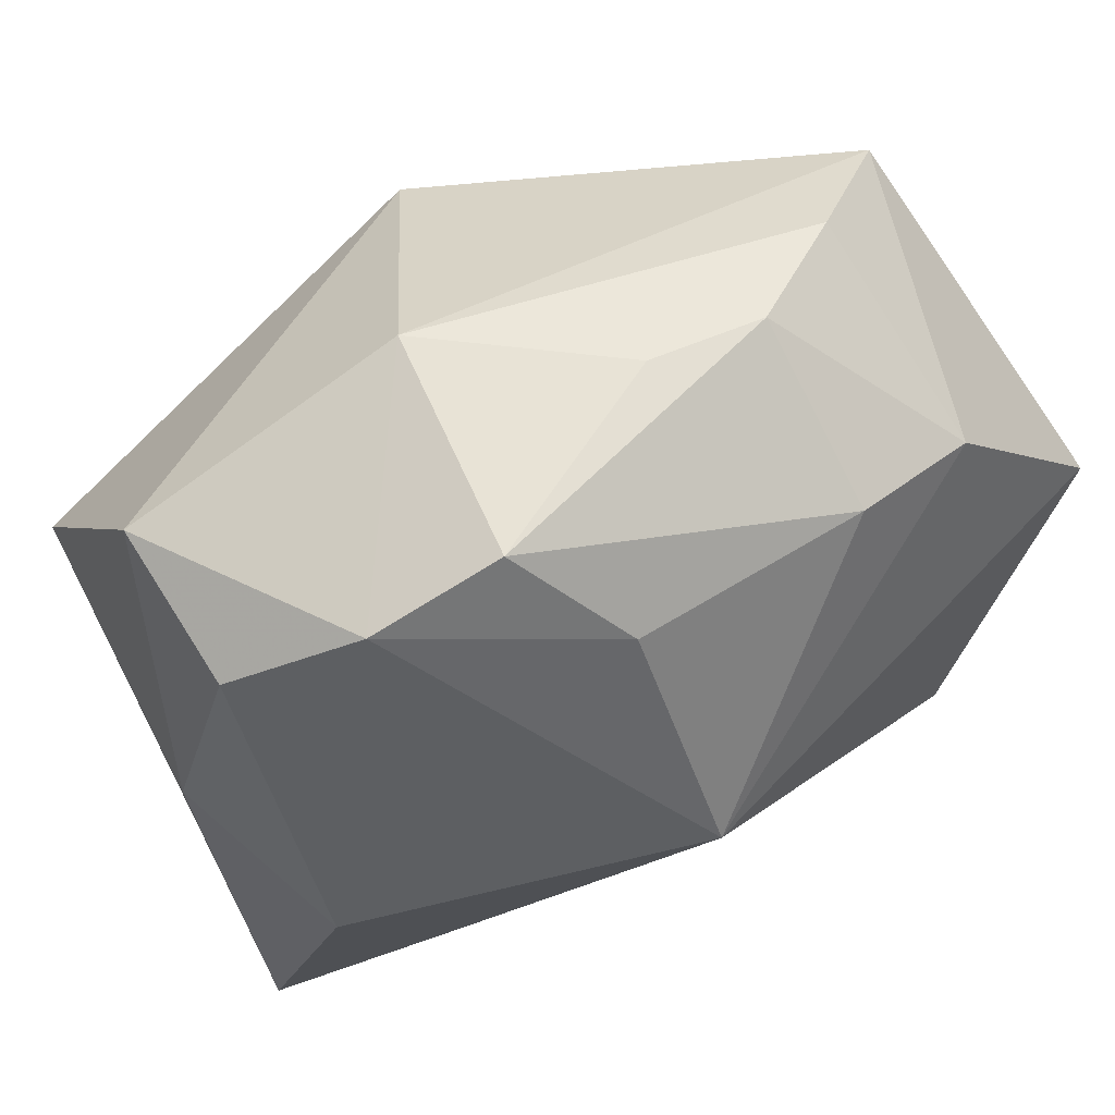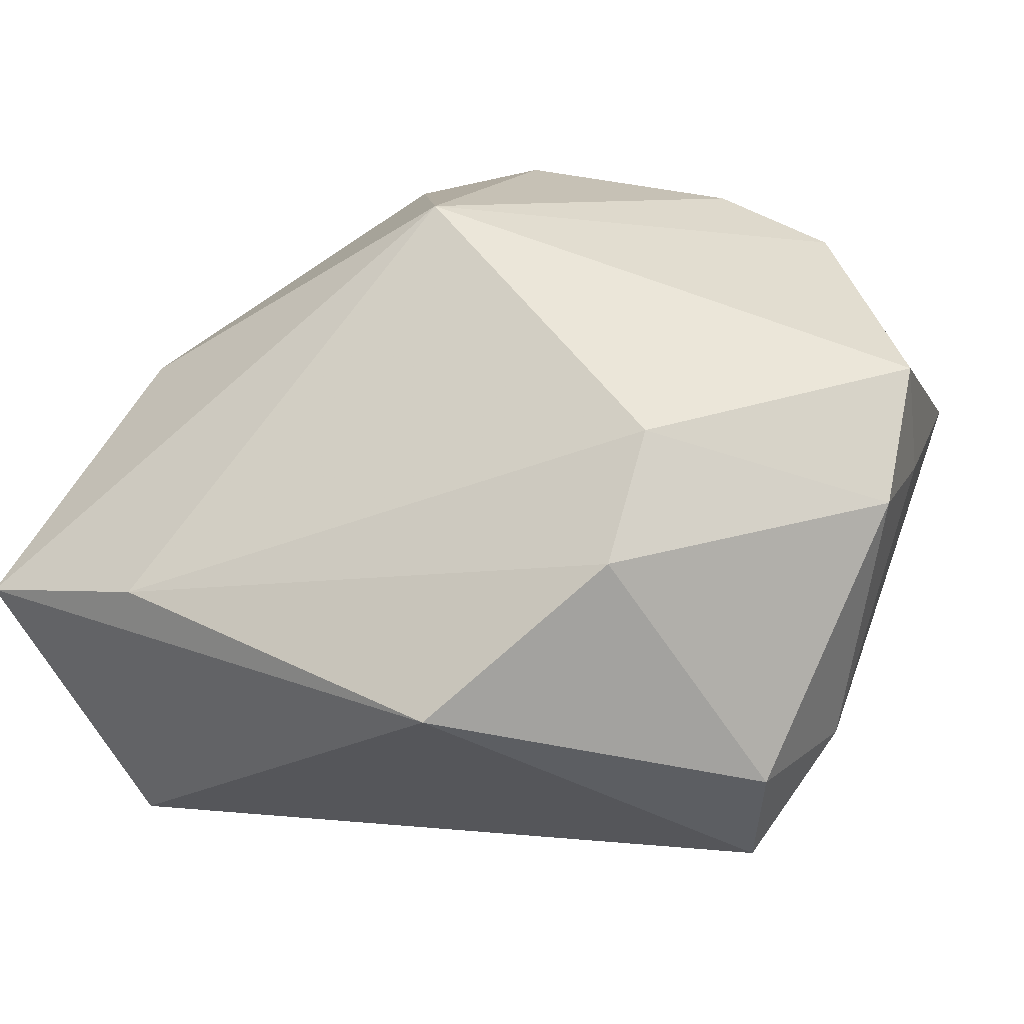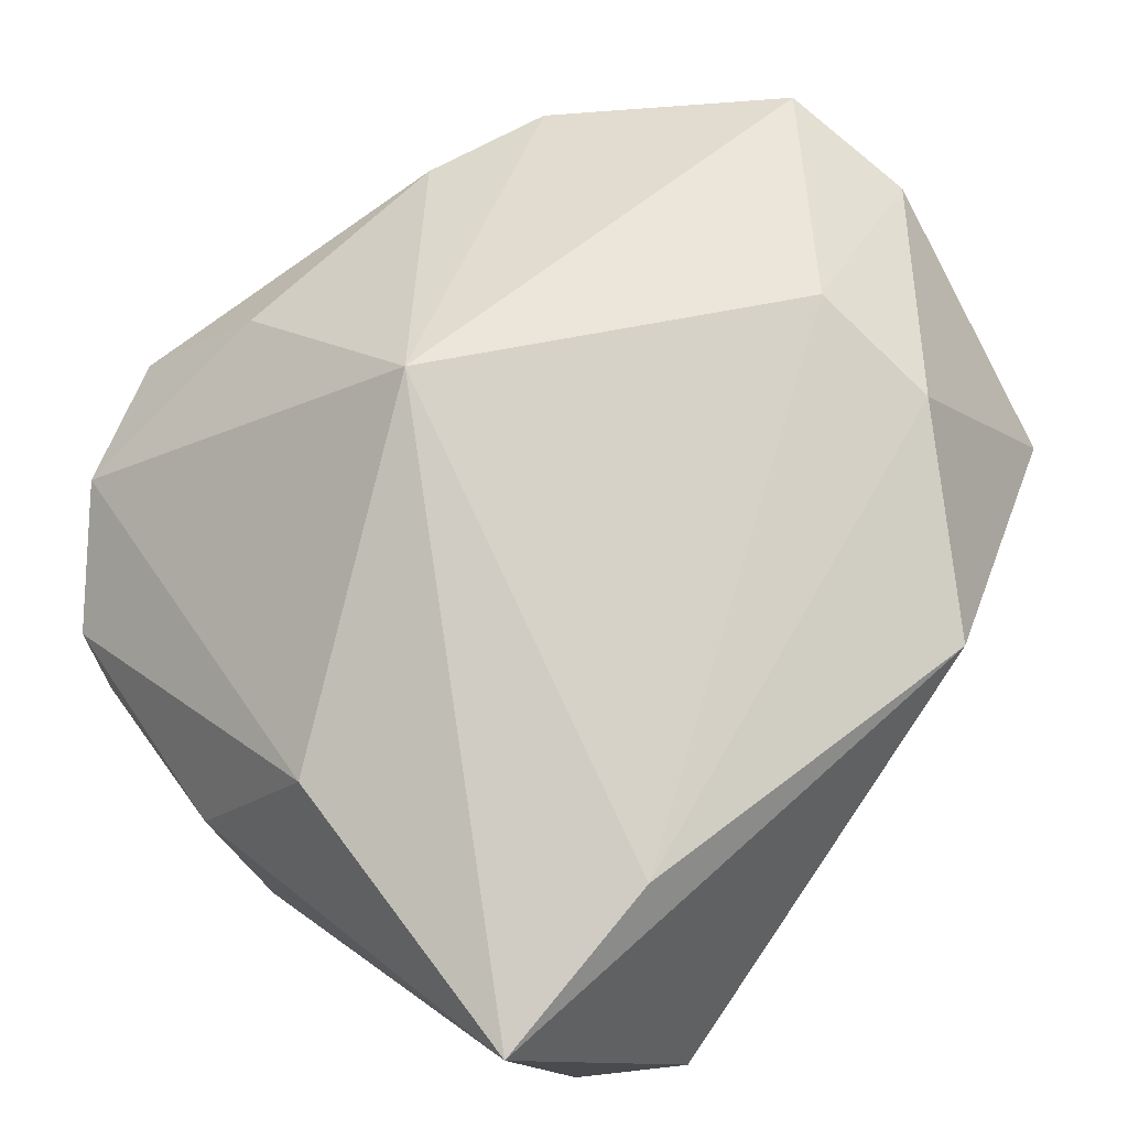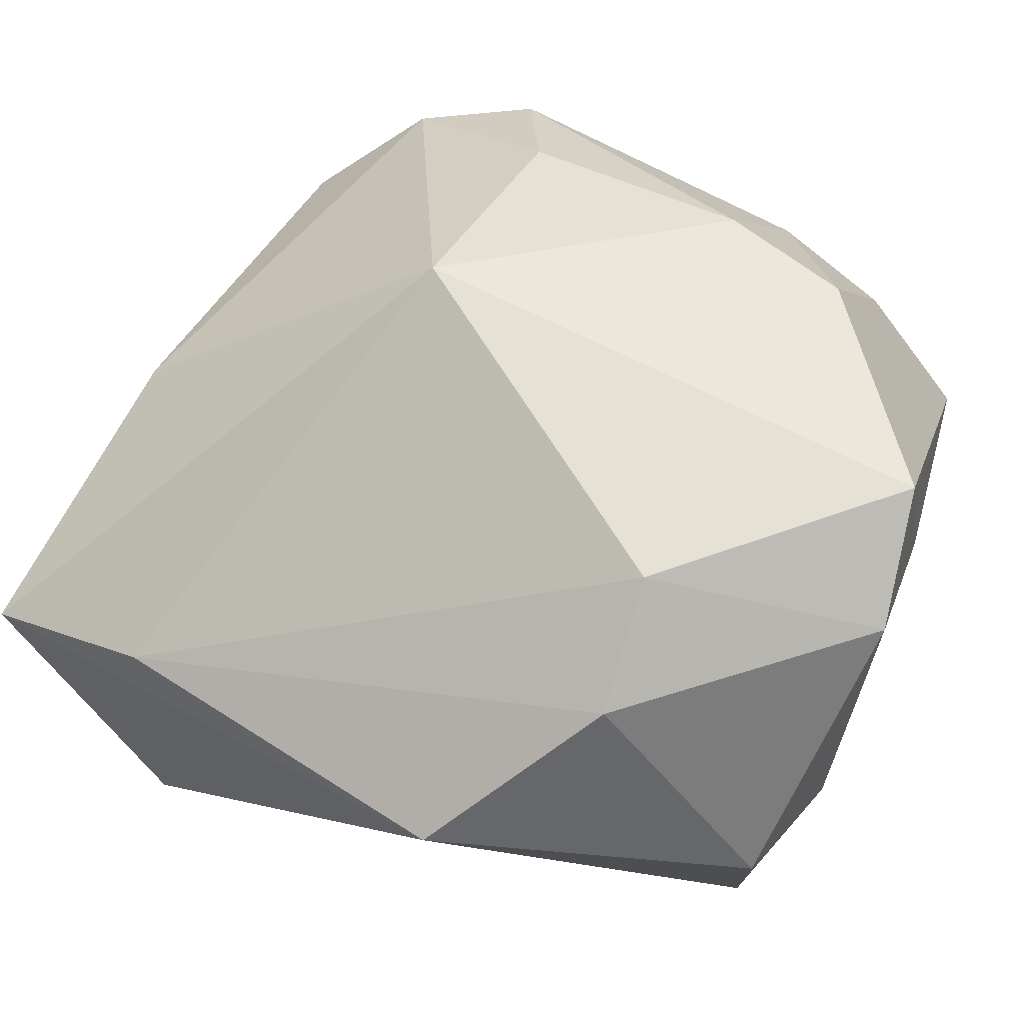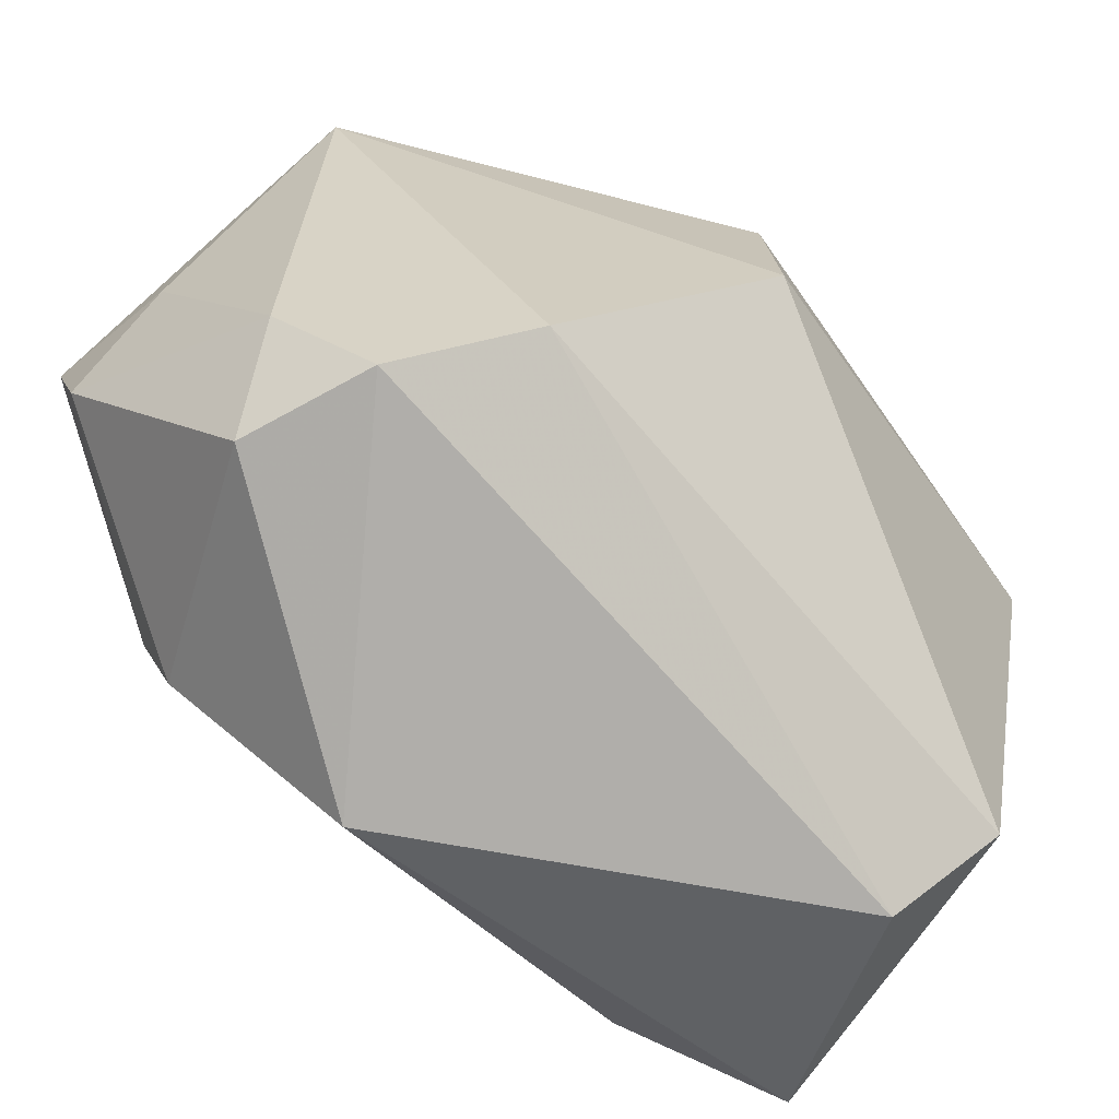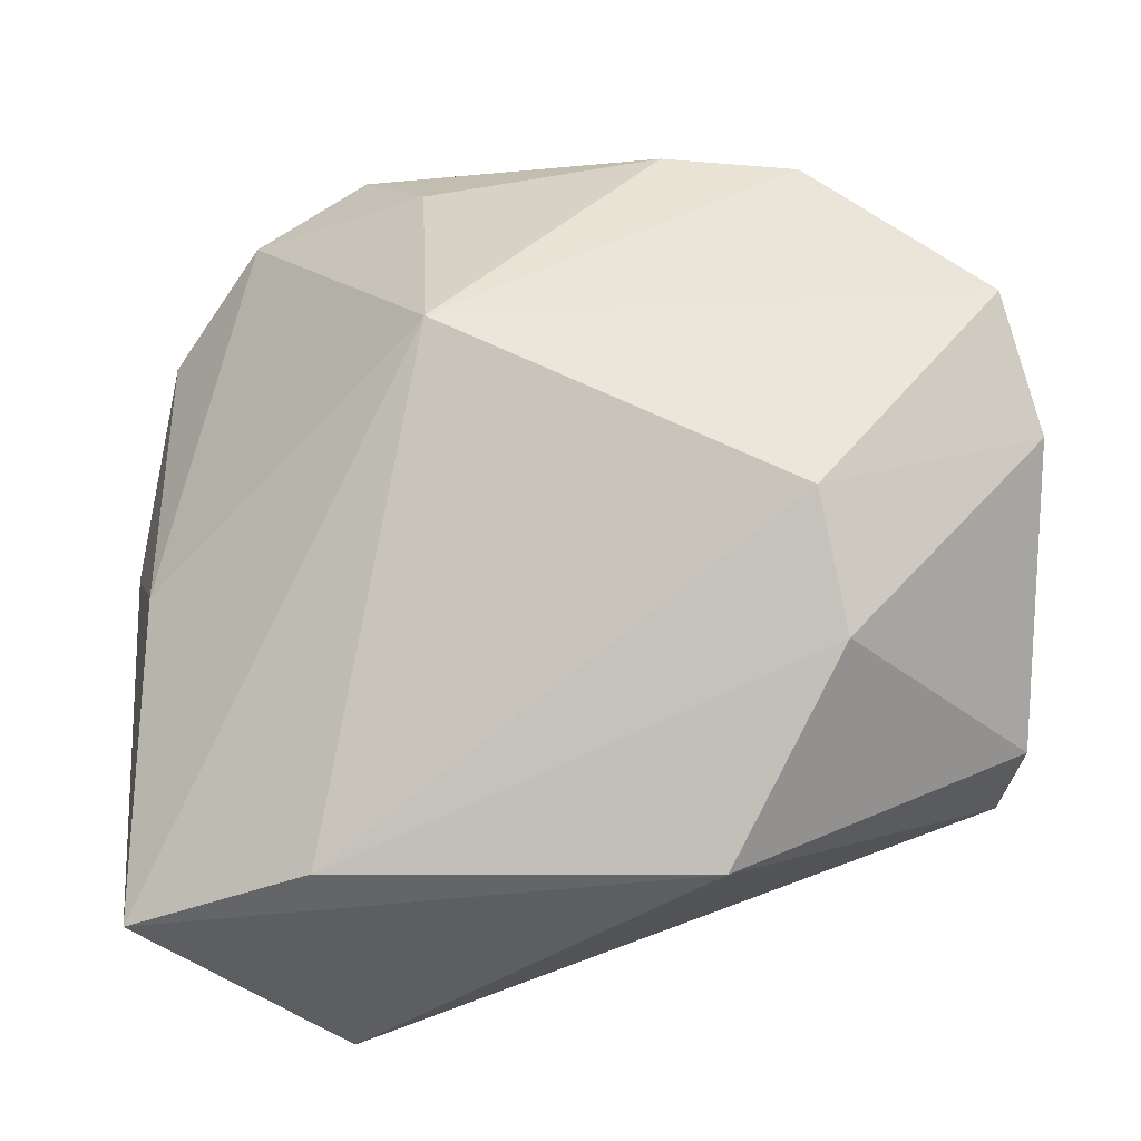
<metadata>
{"format":"obj","ext":"obj","renderer":"f3d","projection":"perspective","resolution":1024,"background":"white","views":[{"elev":62.5,"azim":-45.3,"up":"+Y"},{"elev":46.8,"azim":26.2,"up":"+Z"},{"elev":51.9,"azim":-45.1,"up":"+Z"},{"elev":67.1,"azim":26.6,"up":"+Z"},{"elev":-54.8,"azim":122.6,"up":"+Y"},{"elev":58.8,"azim":-4.2,"up":"+Z"}]}
</metadata>
<code>
v -0.02112 -0.02304 -0.02166
v 0.03191 0.006147 0.01359
v 0.03269 -0.003635 0.01936
v 0.008671 -0.03074 0.01125
v -0.01734 -0.03054 -0.01457
v -0.03191 0.003846 -0.004182
v 0.0304 -0.01914 -0.005783
v 0.0107 0.003171 -0.02508
v -0.02948 -0.004932 0.007791
v -0.02172 0.02731 0.005599
v -0.008486 0.02303 0.01611
v 0.03103 -0.02003 0.004603
v 0.03041 0.005636 0.02387
v 0.02027 0.02855 0.005492
v 0.02435 -0.01371 -0.01451
v 0.006818 0.01851 -0.02191
v -0.006502 0.03055 -0.007265
v -0.02621 0.02334 -0.01269
v 0.02901 0.02466 0.002004
v 0.01136 0.02983 0.008198
v -0.01292 0.03055 0.008807
v 0.01599 -0.00985 0.02495
v 0.003258 0.03055 0.005296
v 0.01858 0.01991 0.02057
v 0.01736 -0.01885 0.02042
v -0.02871 0.02114 -0.001074
v 0.008834 0.02222 0.01986
v -0.0186 -0.0271 0.007787
v -0.02542 0.006591 -0.02495
v -0.03196 -0.02715 0.001427
v -0.008825 0.005559 0.02495
v 0.03325 -0.0108 0.0012
f 22 13 31
f 4 30 5
f 5 7 4
f 16 19 8
f 17 19 16
f 2 19 13
f 13 19 24
f 31 13 24
f 24 27 31
f 27 24 20
f 9 30 31
f 27 20 21
f 13 22 3
f 22 25 3
f 3 2 13
f 4 7 12
f 12 25 4
f 12 3 25
f 28 25 22
f 31 30 28
f 28 22 31
f 28 30 4
f 4 25 28
f 29 16 8
f 7 5 15
f 8 19 15
f 15 19 7
f 14 24 19
f 14 20 24
f 14 19 17
f 31 27 11
f 27 21 11
f 10 9 31
f 26 9 10
f 31 11 10
f 10 11 21
f 10 21 17
f 17 21 23
f 23 21 20
f 23 14 17
f 20 14 23
f 2 3 32
f 7 19 32
f 19 2 32
f 32 12 7
f 3 12 32
f 6 29 30
f 30 9 6
f 6 9 26
f 1 29 8
f 1 5 30
f 30 29 1
f 8 15 1
f 1 15 5
f 18 10 17
f 26 10 18
f 17 16 18
f 16 29 18
f 18 6 26
f 29 6 18

</code>
